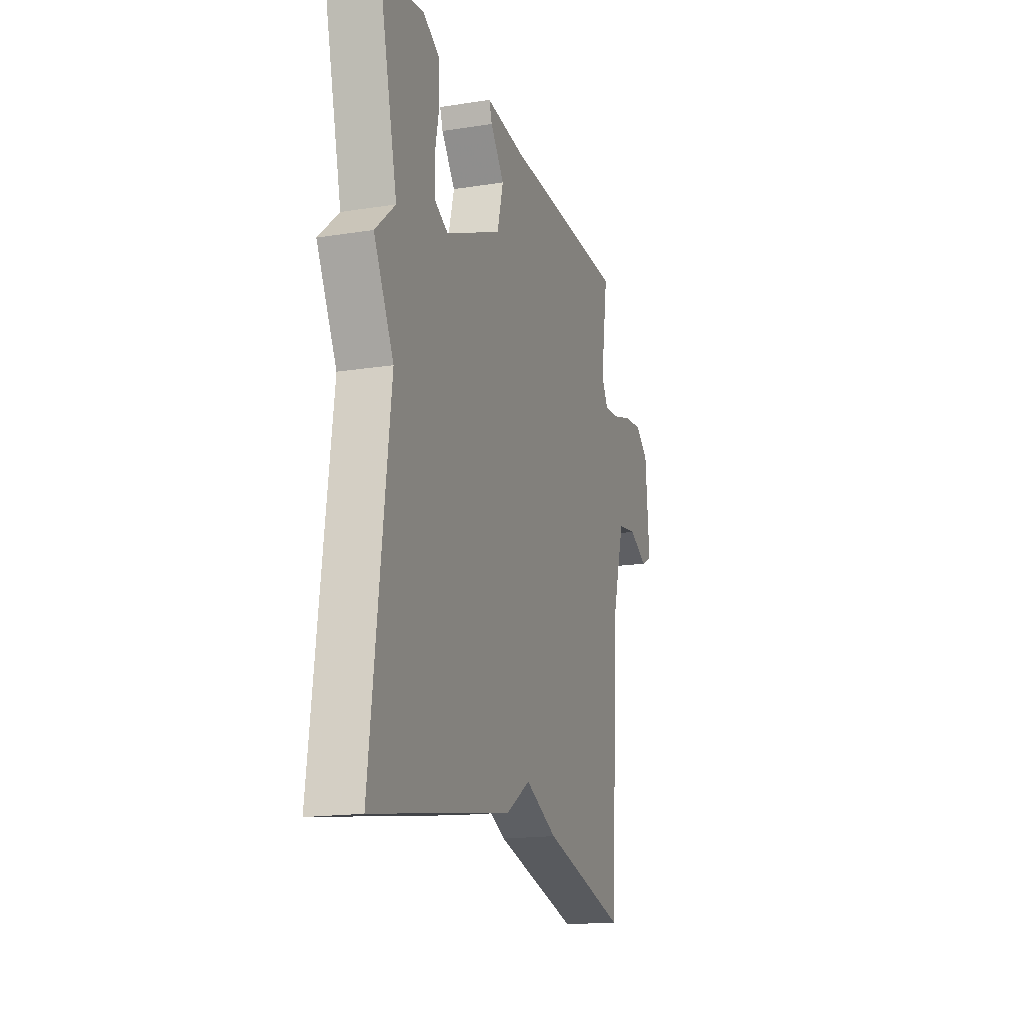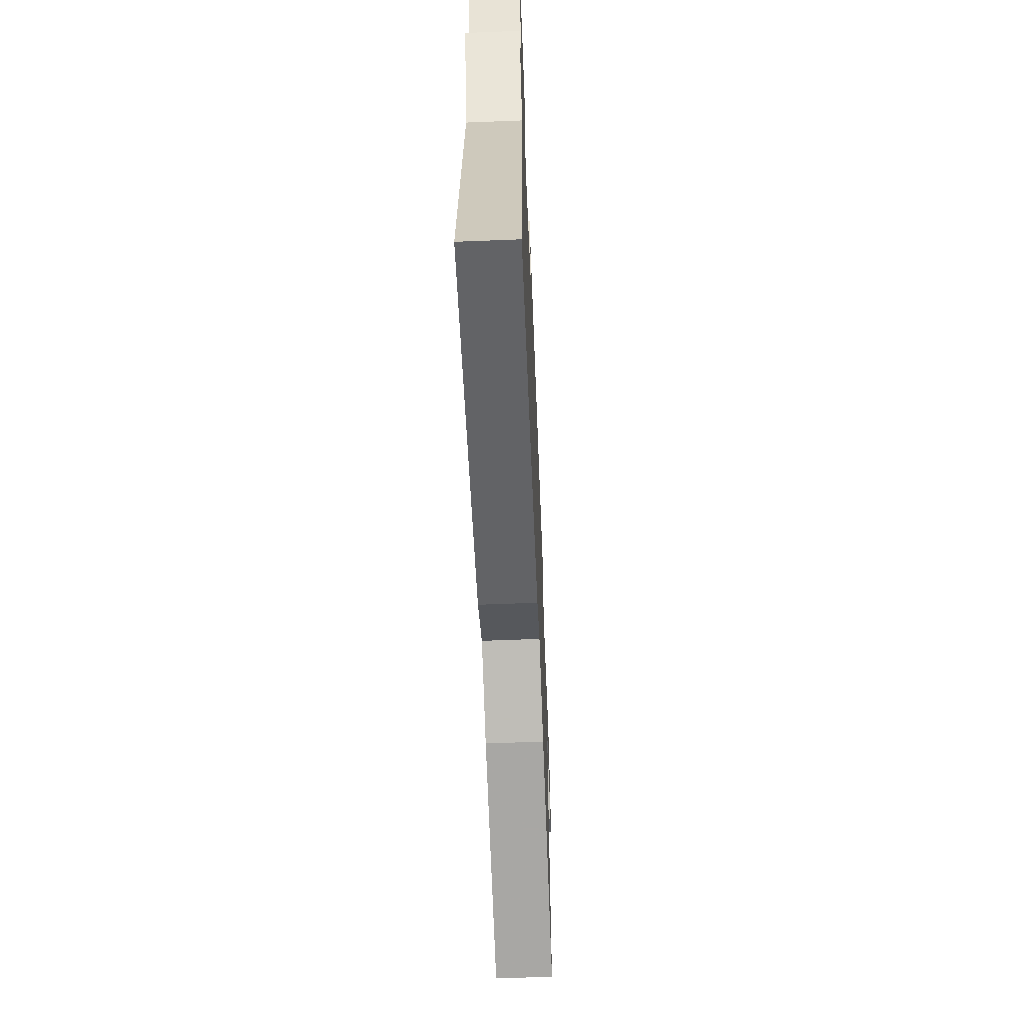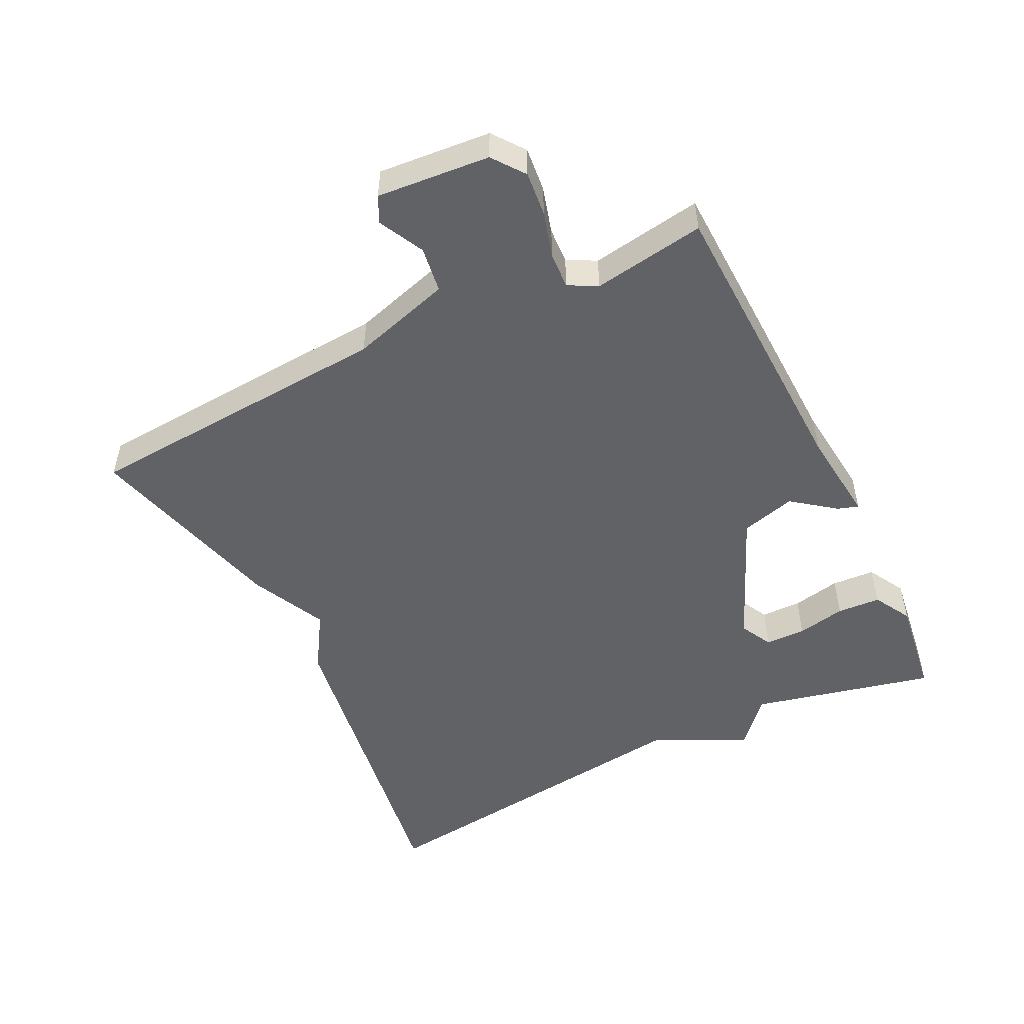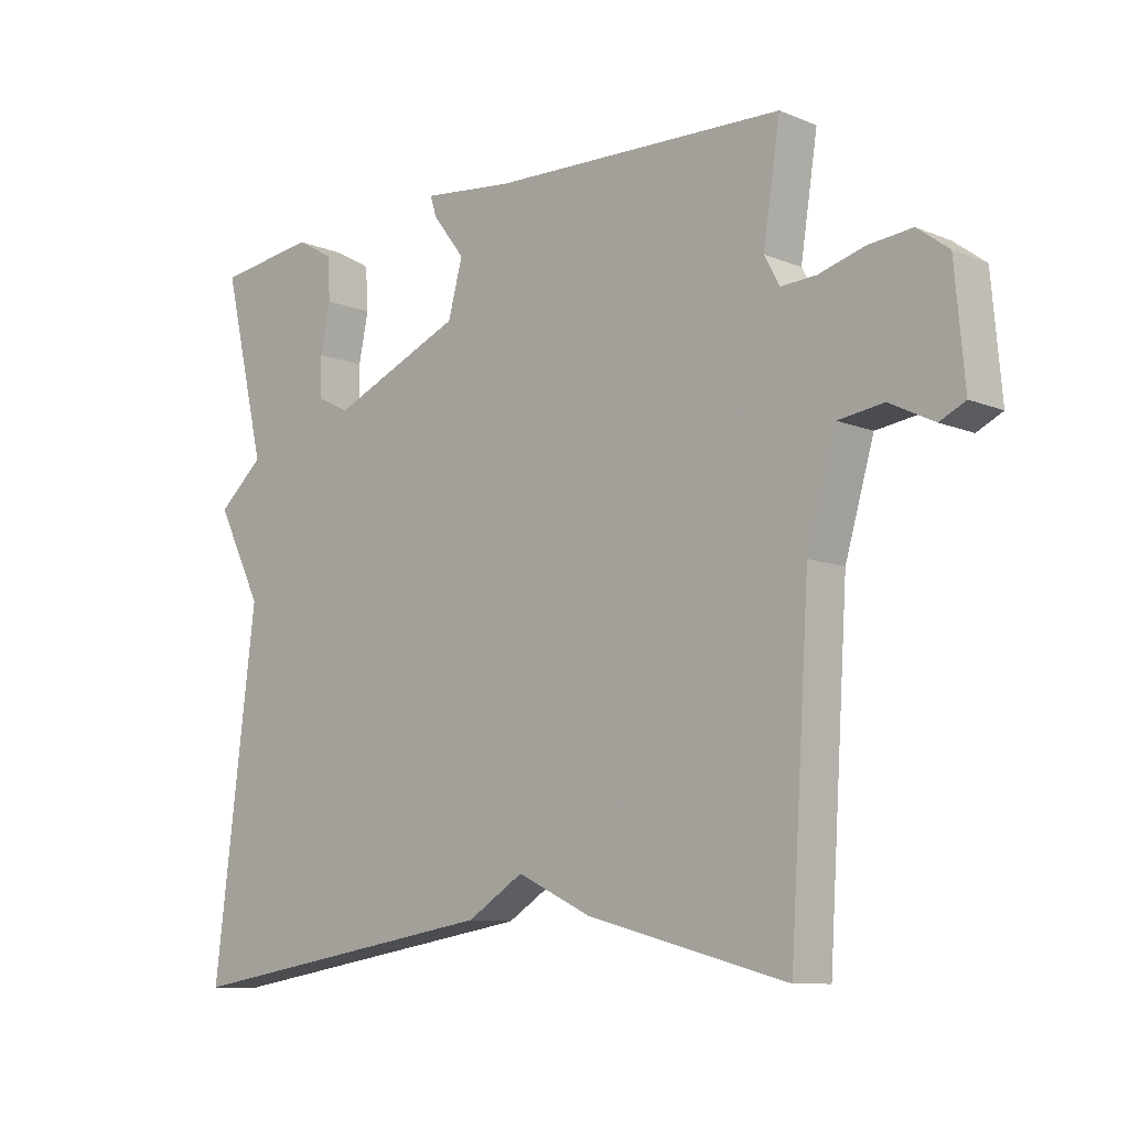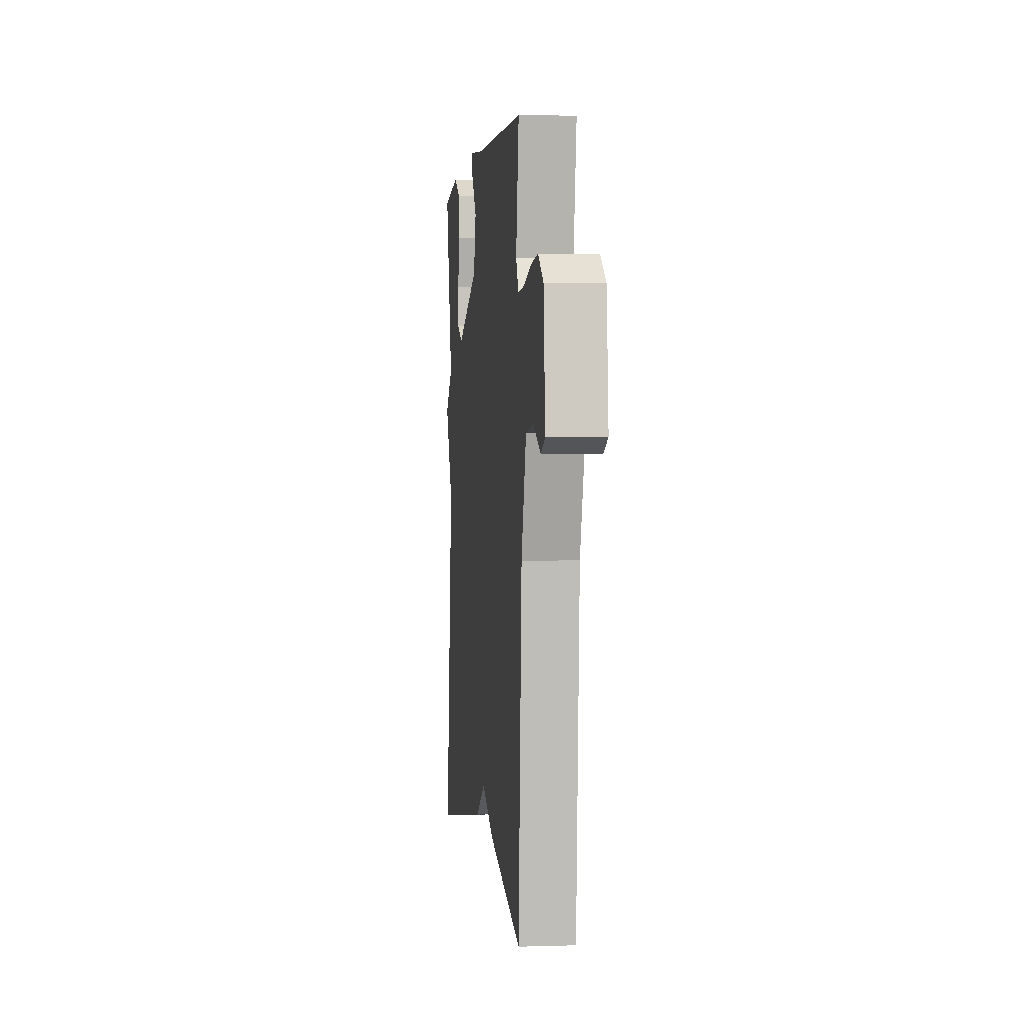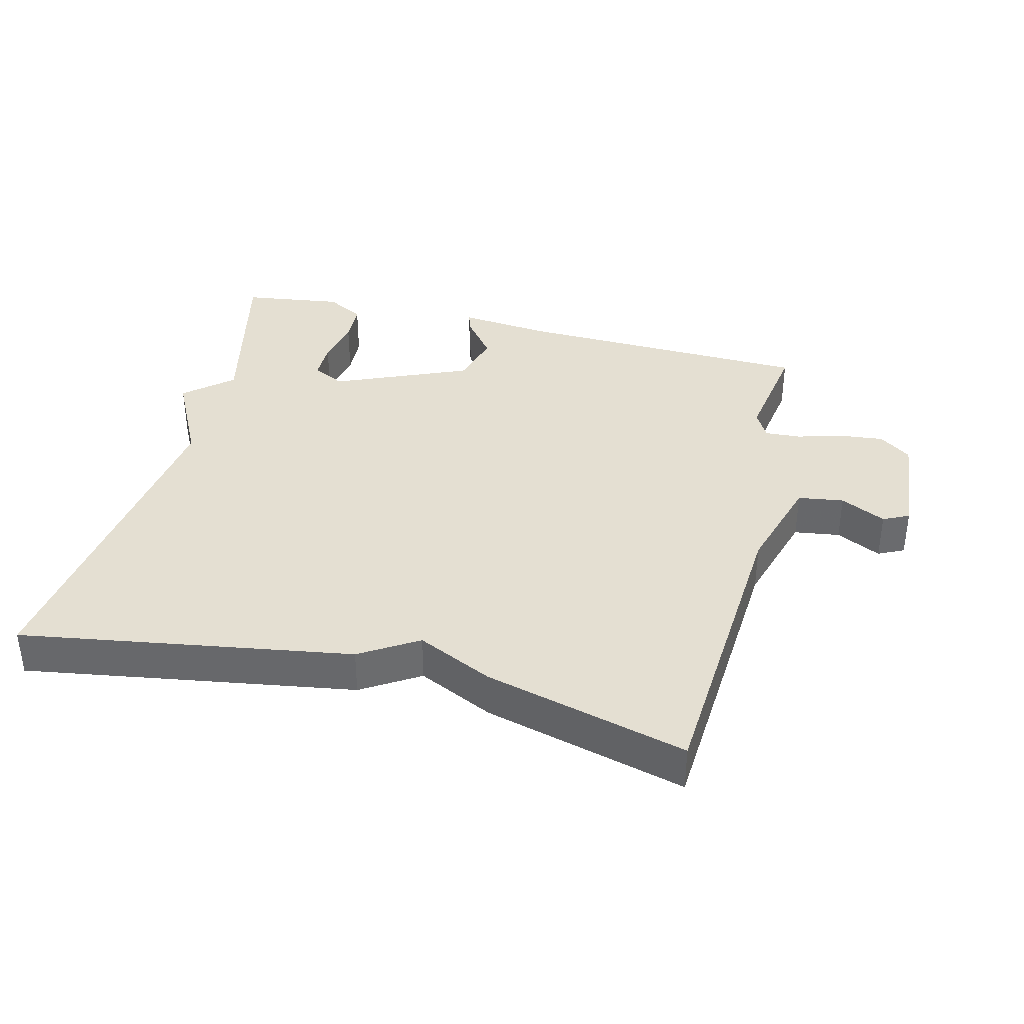
<metadata>
{"format":"obj","ext":"obj","renderer":"f3d","projection":"perspective","resolution":1024,"background":"white","views":[{"elev":-16.9,"azim":107.6,"up":"+Z"},{"elev":-60.0,"azim":92.3,"up":"+Z"},{"elev":-50.7,"azim":-63.6,"up":"+Y"},{"elev":-9.8,"azim":-136.4,"up":"+Z"},{"elev":1.6,"azim":-96.5,"up":"+Z"},{"elev":37.0,"azim":-165.9,"up":"+Y"}]}
</metadata>
<code>
v -0.5 0.07 -0.5
v -0.53 0.07 -0.032
v -0.574 0.07 0.119
v -0.643 0.07 0.129
v -0.711 0.07 0.095
v -0.75 0.07 0.114
v -0.735 0.07 0.283
v -0.687 0.07 0.319
v -0.62 0.07 0.312
v -0.551 0.07 0.292
v -0.497 0.07 0.289
v -0.474 0.07 0.332
v -0.5 0.07 0.5
v -0.051 0.07 0.514
v 0.088 0.07 0.529
v 0.078 0.07 0.498
v 0.029 0.07 0.434
v 0.051 0.07 0.352
v 0.253 0.07 0.265
v 0.302 0.07 0.29
v 0.303 0.07 0.351
v 0.288 0.07 0.424
v 0.292 0.07 0.489
v 0.349 0.07 0.521
v 0.5 0.07 0.5
v 0.435 0.07 0.225
v 0.505 0.07 0.163
v 0.435 0.07 0.025
v 0.5 0.07 -0.5
v 0.004 0.07 -0.42
v -0.082 0.07 -0.366
v -0.196 0.07 -0.42
v -0.5 0 -0.5
v -0.53 0 -0.032
v -0.574 0 0.119
v -0.643 0 0.129
v -0.711 0 0.095
v -0.75 0 0.114
v -0.735 0 0.283
v -0.687 0 0.319
v -0.62 0 0.312
v -0.551 0 0.292
v -0.497 0 0.289
v -0.474 0 0.332
v -0.5 0 0.5
v -0.051 0 0.514
v 0.088 0 0.529
v 0.078 0 0.498
v 0.029 0 0.434
v 0.051 0 0.352
v 0.253 0 0.265
v 0.302 0 0.29
v 0.303 0 0.351
v 0.288 0 0.424
v 0.292 0 0.489
v 0.349 0 0.521
v 0.5 0 0.5
v 0.435 0 0.225
v 0.505 0 0.163
v 0.435 0 0.025
v 0.5 0 -0.5
v 0.004 0 -0.42
v -0.082 0 -0.366
v -0.196 0 -0.42
f 31 32 1 2
f 31 2 3
f 30 31 3
f 29 30 3
f 28 29 3
f 28 3 4
f 27 28 4
f 26 27 4
f 24 25 26
f 23 24 26
f 22 23 26
f 21 22 26
f 20 21 26
f 19 20 26
f 19 26 4
f 18 19 4
f 17 18 4
f 16 17 4
f 15 16 4
f 14 15 4
f 12 13 14
f 11 12 14
f 4 5 6
f 14 4 6
f 11 14 6
f 10 11 6 7
f 7 8 9 10
f 34 33 64 63
f 35 34 63
f 35 63 62
f 35 62 61
f 35 61 60
f 36 35 60
f 36 60 59
f 36 59 58
f 58 57 56
f 58 56 55
f 58 55 54
f 58 54 53
f 58 53 52
f 58 52 51
f 36 58 51
f 36 51 50
f 36 50 49
f 36 49 48
f 36 48 47
f 36 47 46
f 46 45 44
f 46 44 43
f 38 37 36
f 38 36 46
f 38 46 43
f 39 38 43 42
f 42 41 40 39
f 1 33 34 2
f 2 34 35 3
f 3 35 36 4
f 4 36 37 5
f 5 37 38 6
f 6 38 39 7
f 7 39 40 8
f 8 40 41 9
f 9 41 42 10
f 10 42 43 11
f 11 43 44 12
f 12 44 45 13
f 13 45 46 14
f 14 46 47 15
f 15 47 48 16
f 16 48 49 17
f 17 49 50 18
f 18 50 51 19
f 19 51 52 20
f 20 52 53 21
f 21 53 54 22
f 22 54 55 23
f 23 55 56 24
f 24 56 57 25
f 25 57 58 26
f 26 58 59 27
f 27 59 60 28
f 28 60 61 29
f 29 61 62 30
f 30 62 63 31
f 31 63 64 32
f 32 64 33 1

</code>
